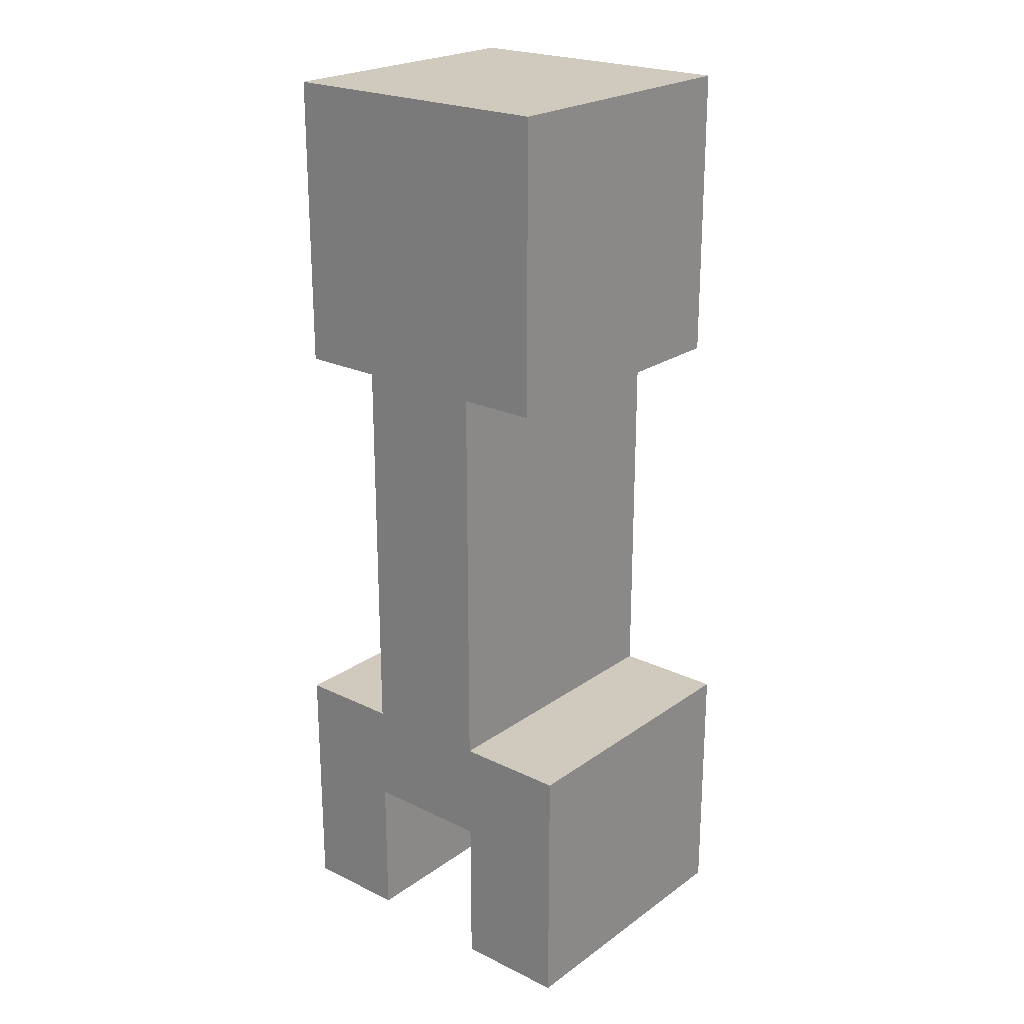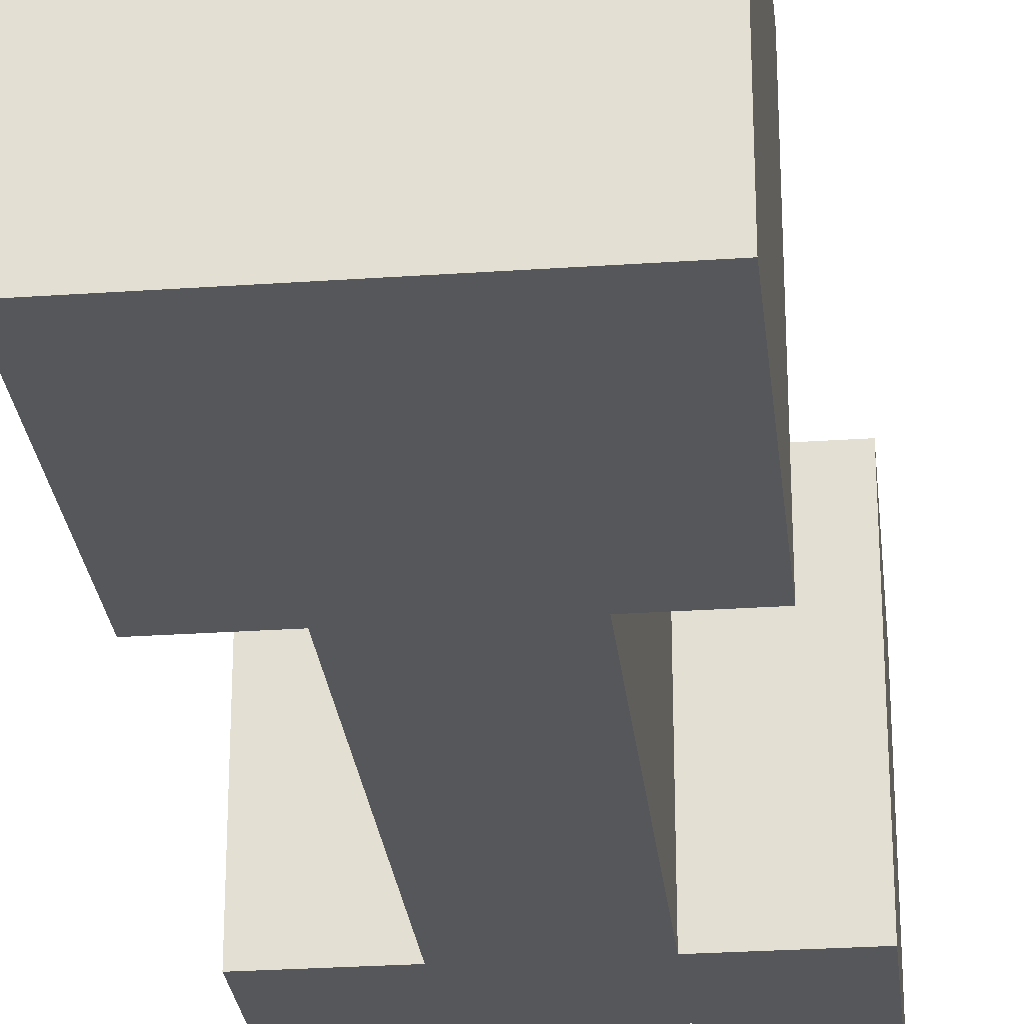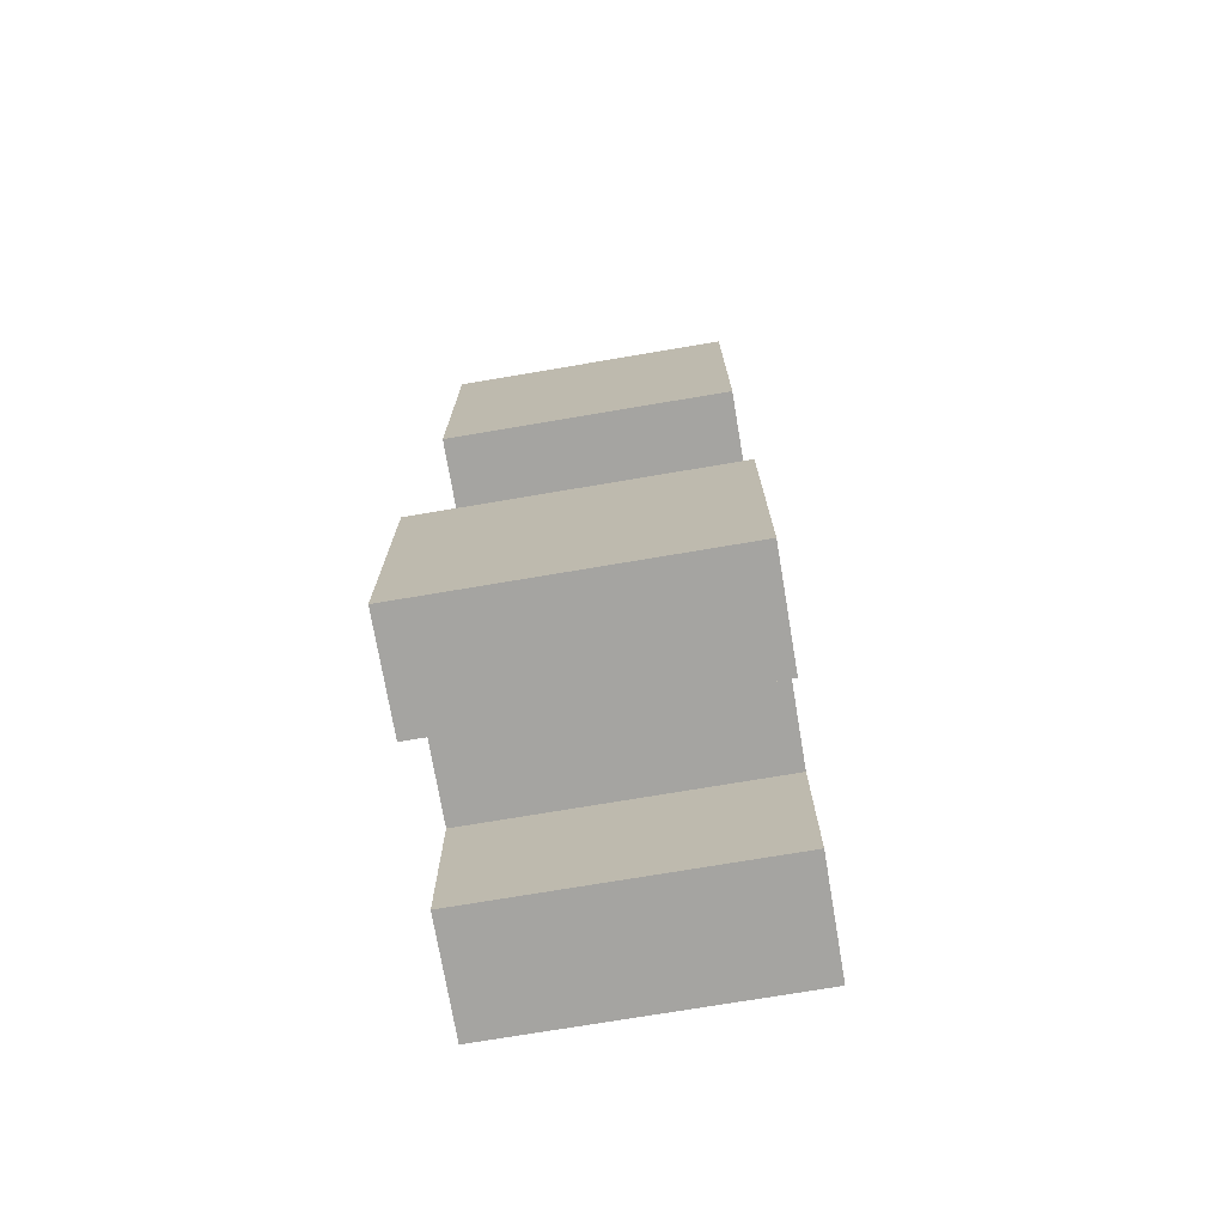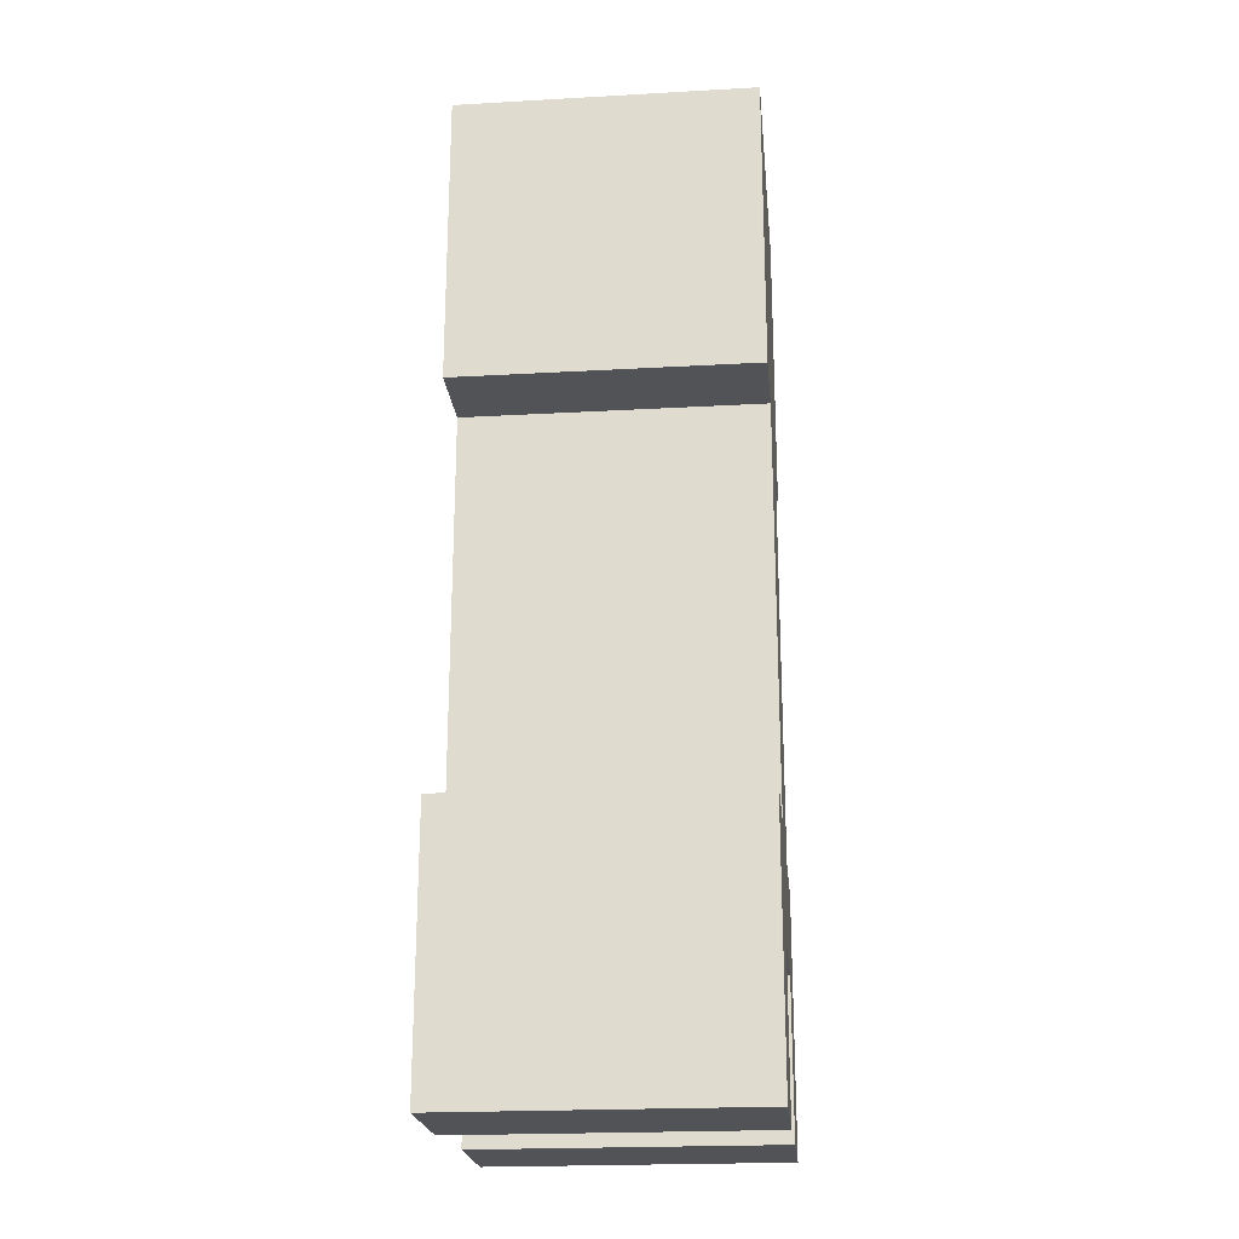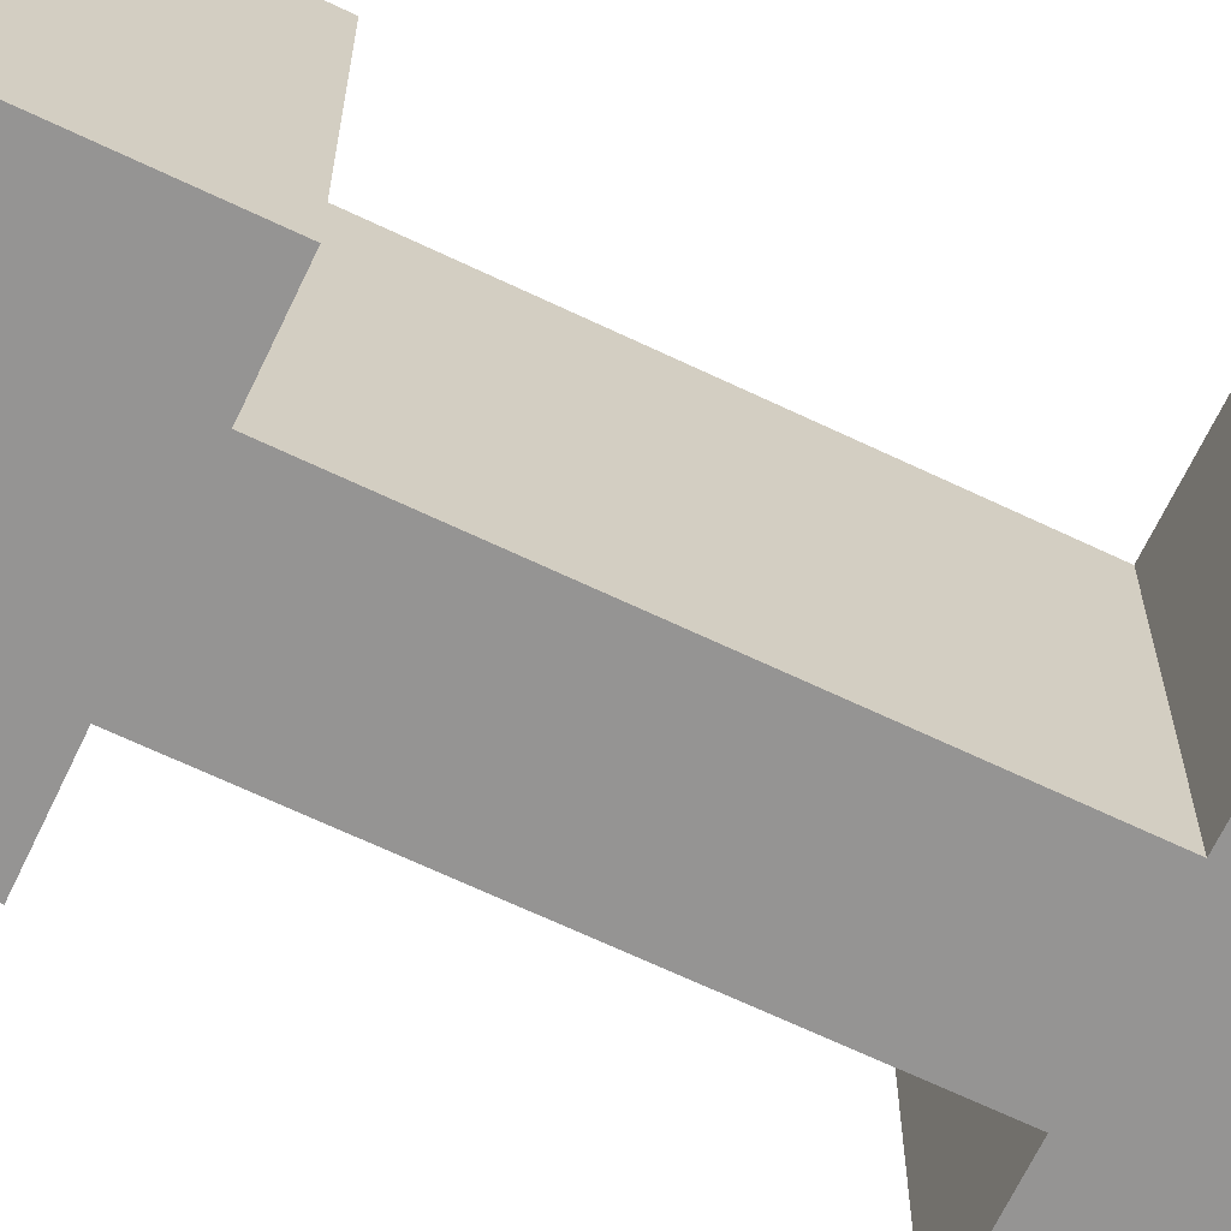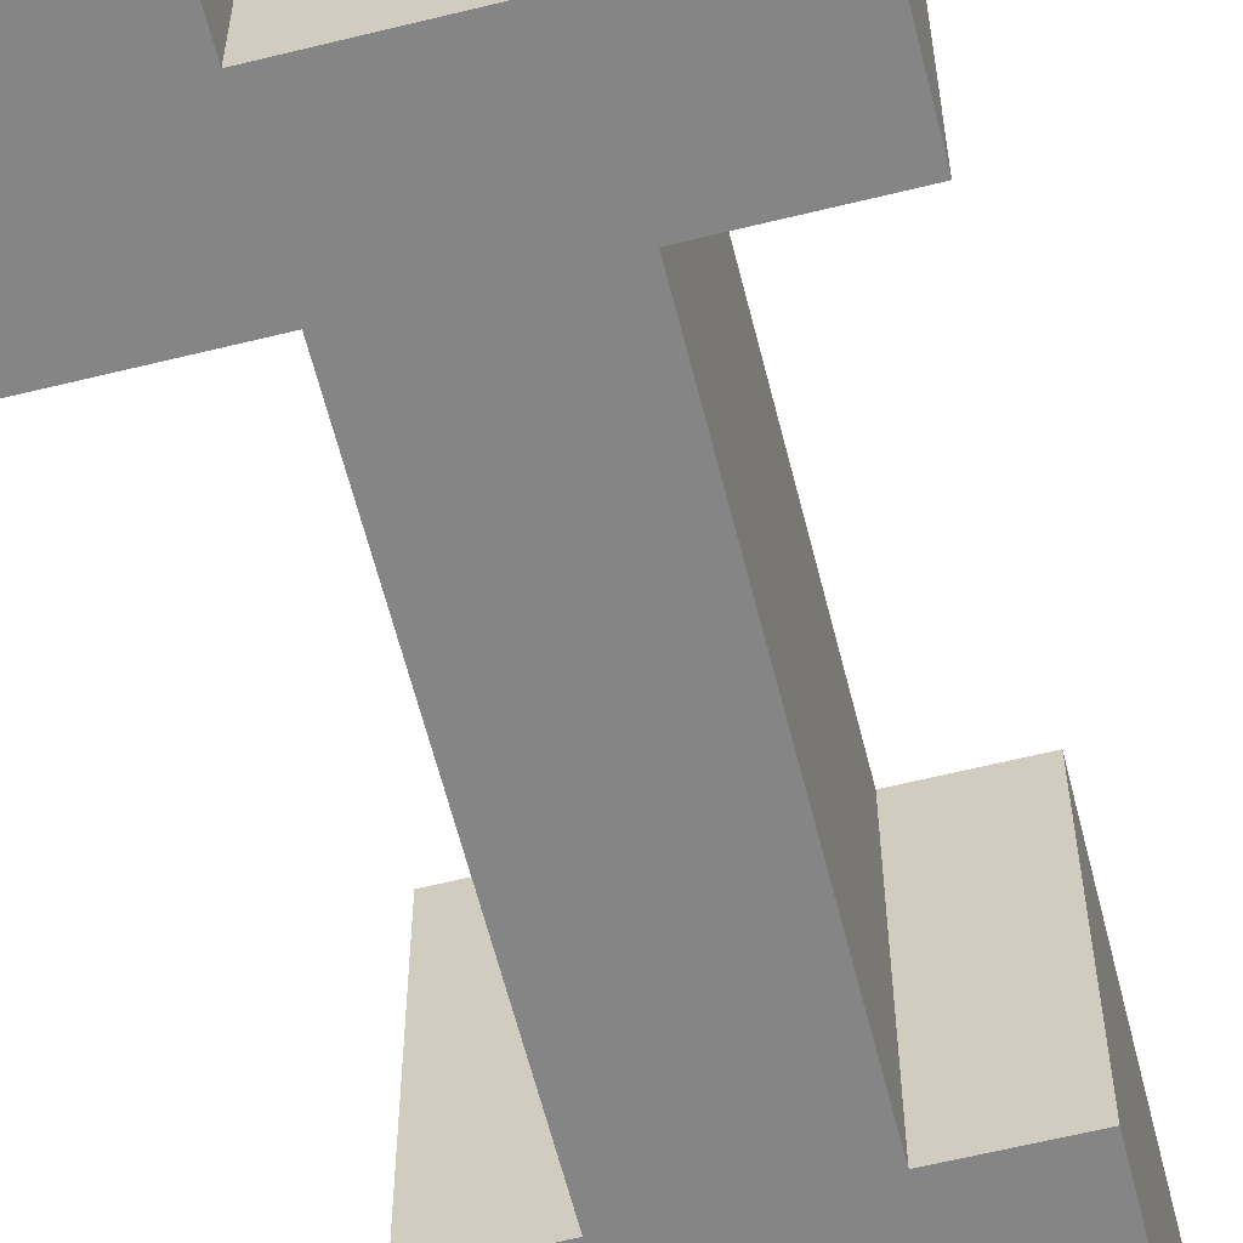
<metadata>
{"format":"obj","ext":"obj","renderer":"f3d","projection":"perspective","resolution":1024,"background":"white","views":[{"elev":22.8,"azim":-140.2,"up":"+Y"},{"elev":-27.1,"azim":-173.9,"up":"+Z"},{"elev":-73.3,"azim":99.6,"up":"+Y"},{"elev":-22.0,"azim":-84.4,"up":"+Y"},{"elev":-67.2,"azim":-115.5,"up":"+Z"},{"elev":-61.7,"azim":14.1,"up":"+Z"}]}
</metadata>
<code>
o Cube
v 0.3864 1.224 -0.3819
v 0.3864 0.4517 -0.3819
v 0.3864 1.224 0.391
v 0.3864 0.4517 0.391
v -0.3864 1.224 -0.3819
v -0.3864 0.4517 -0.3819
v -0.3864 1.224 0.391
v -0.3864 0.4517 0.391
v 0.1662 0.4517 -0.3819
v 0.1662 1.224 0.391
v 0.1662 0.4517 0.391
v 0.1662 1.224 -0.3819
v -0.178 0.4517 -0.3819
v -0.178 1.224 0.391
v -0.178 0.4517 0.391
v -0.178 1.224 -0.3819
v -0.178 -0.6116 0.391
v 0.1662 -0.6116 0.391
v 0.1662 -0.6116 -0.3819
v -0.178 -0.6116 -0.3819
v -0.178 -0.8818 0.391
v 0.1662 -0.8818 0.391
v 0.1662 -0.8818 -0.3819
v -0.178 -0.8818 -0.3819
v 0.4443 -0.6116 -0.3819
v 0.4443 -0.6116 0.391
v 0.4443 -0.8818 -0.3819
v 0.4443 -0.8818 0.391
v 0.1662 -1.275 -0.3819
v 0.1662 -1.275 0.391
v 0.4443 -1.275 -0.3819
v 0.4443 -1.275 0.391
v -0.4731 -0.6116 -0.3819
v -0.4731 -0.6116 0.391
v -0.4731 -0.8818 -0.3819
v -0.4731 -0.8818 0.391
v -0.178 -1.296 -0.3819
v -0.178 -1.296 0.391
v -0.4731 -1.296 -0.3819
v -0.4731 -1.296 0.391
f 16 5 7 14
f 15 14 7 8
f 8 7 5 6
f 9 2 4 11
f 9 12 1 2
f 13 16 12 9
f 11 15 17 18
f 4 3 10 11
f 1 12 10 3
f 6 13 15 8
f 6 5 16 13
f 11 10 14 15
f 12 16 14 10
f 9 11 18 19
f 15 13 20 17
f 13 9 19 20
f 24 23 22 21
f 20 24 35 33
f 18 22 28 26
f 25 26 28 27
f 19 18 26 25
f 23 19 25 27
f 23 27 31 29
f 22 23 29 30
f 28 22 30 32
f 34 33 35 36
f 24 21 38 37
f 17 20 33 34
f 21 17 34 36
f 37 38 40 39
f 21 36 40 38
f 35 24 37 39
f 2 1 3 4
f 20 19 23 24
f 18 17 21 22
f 27 28 32 31
f 30 29 31 32
f 36 35 39 40

</code>
